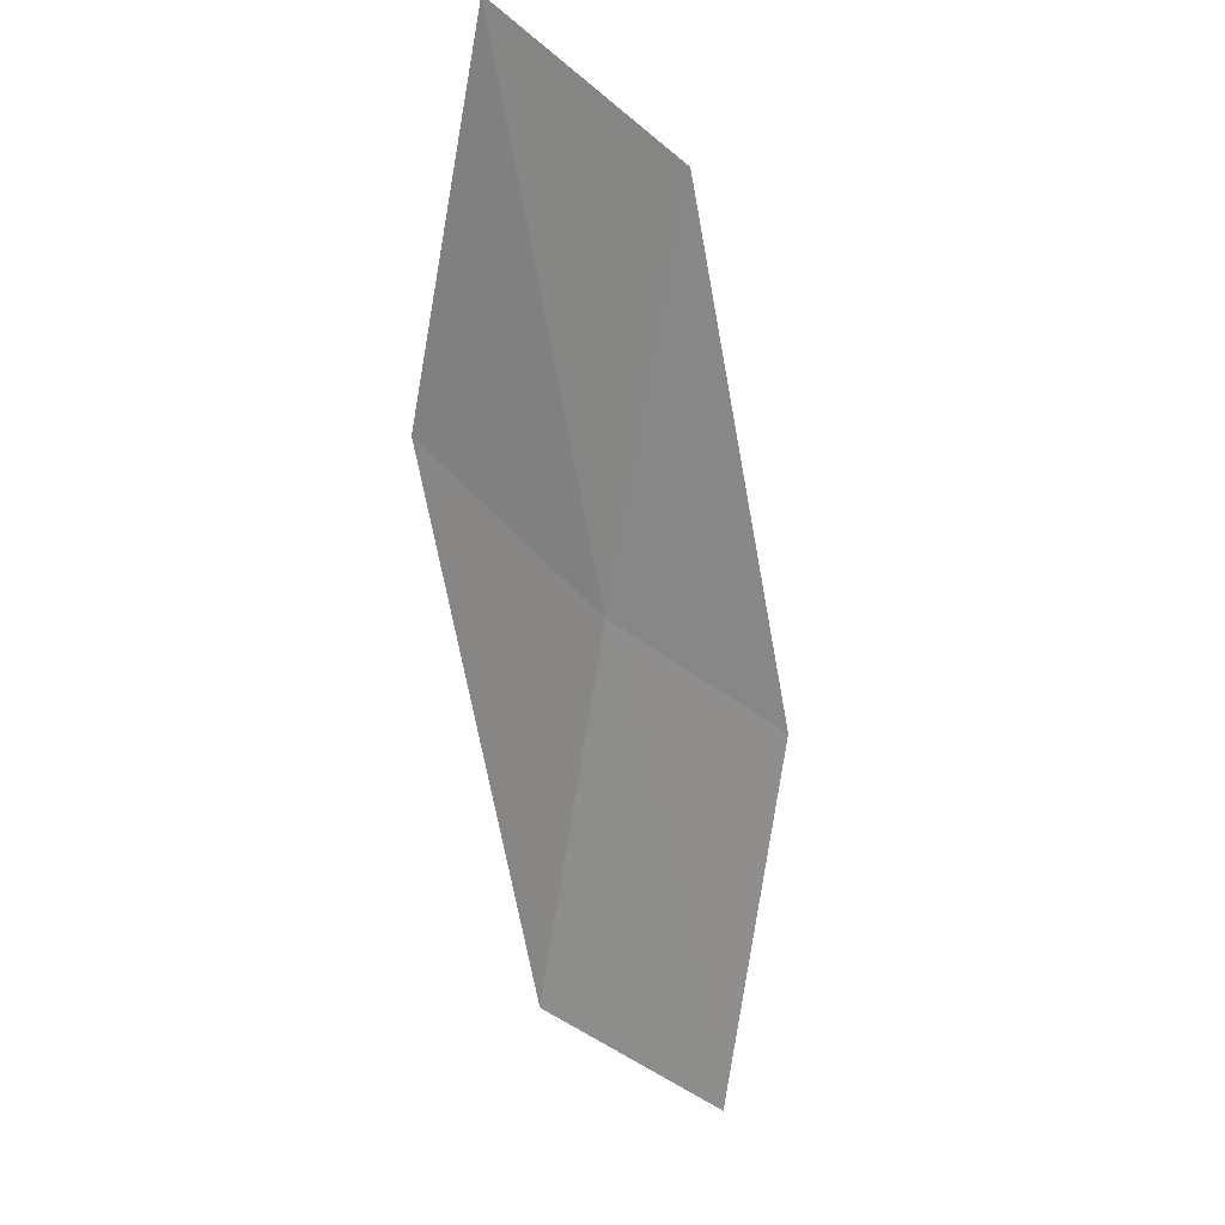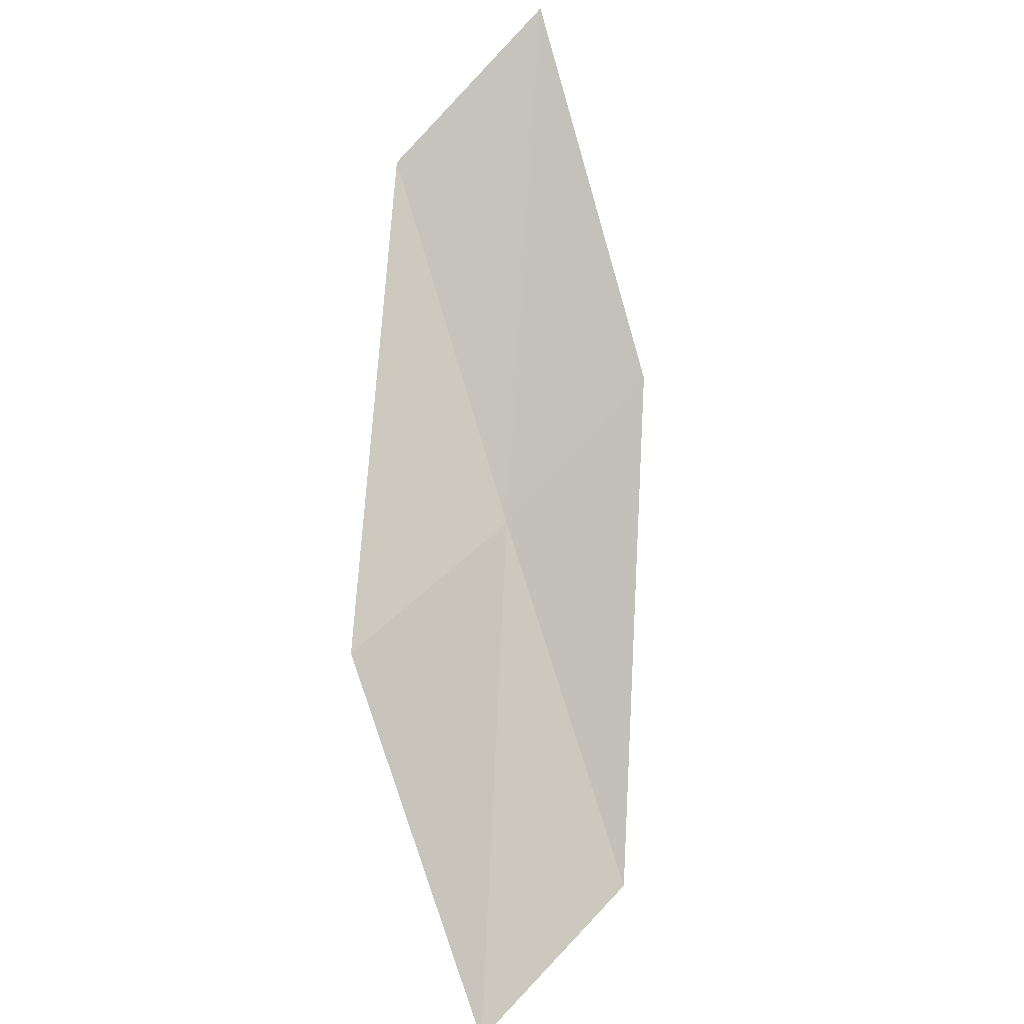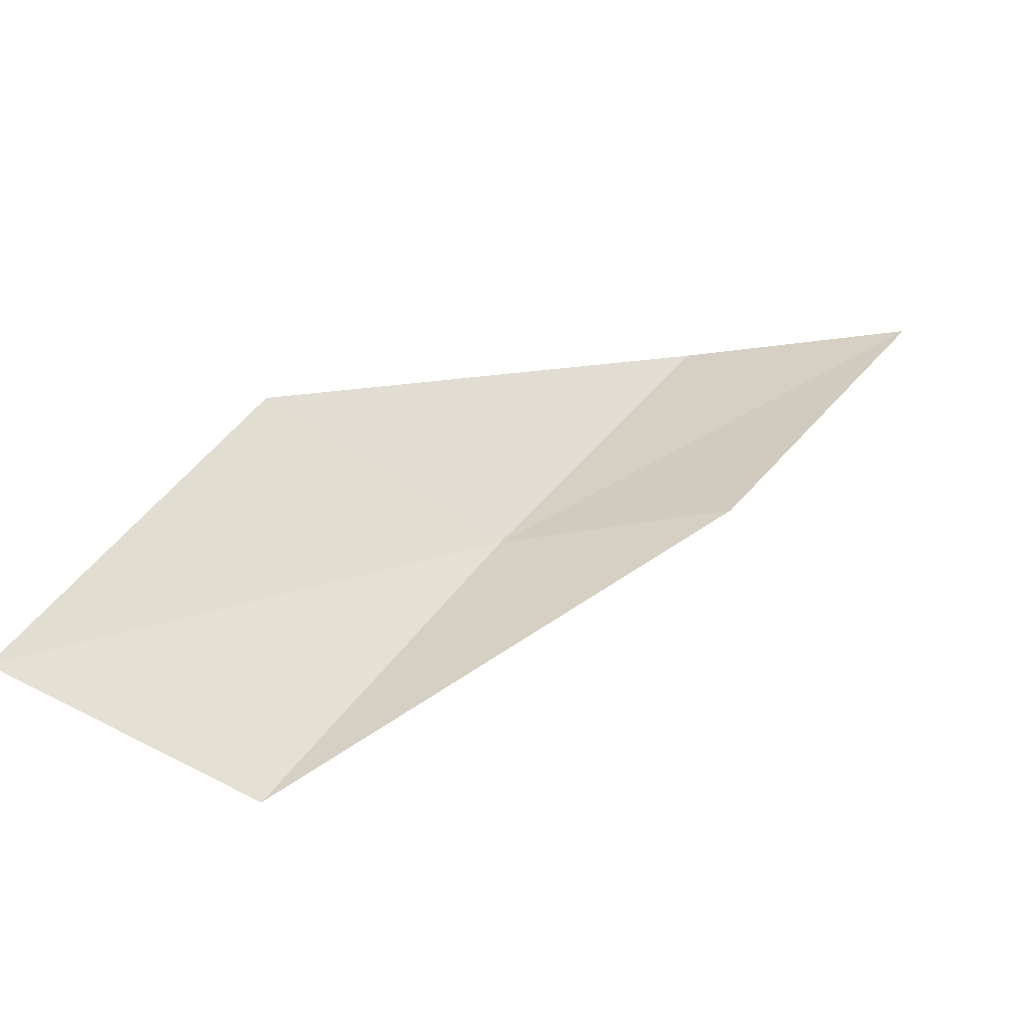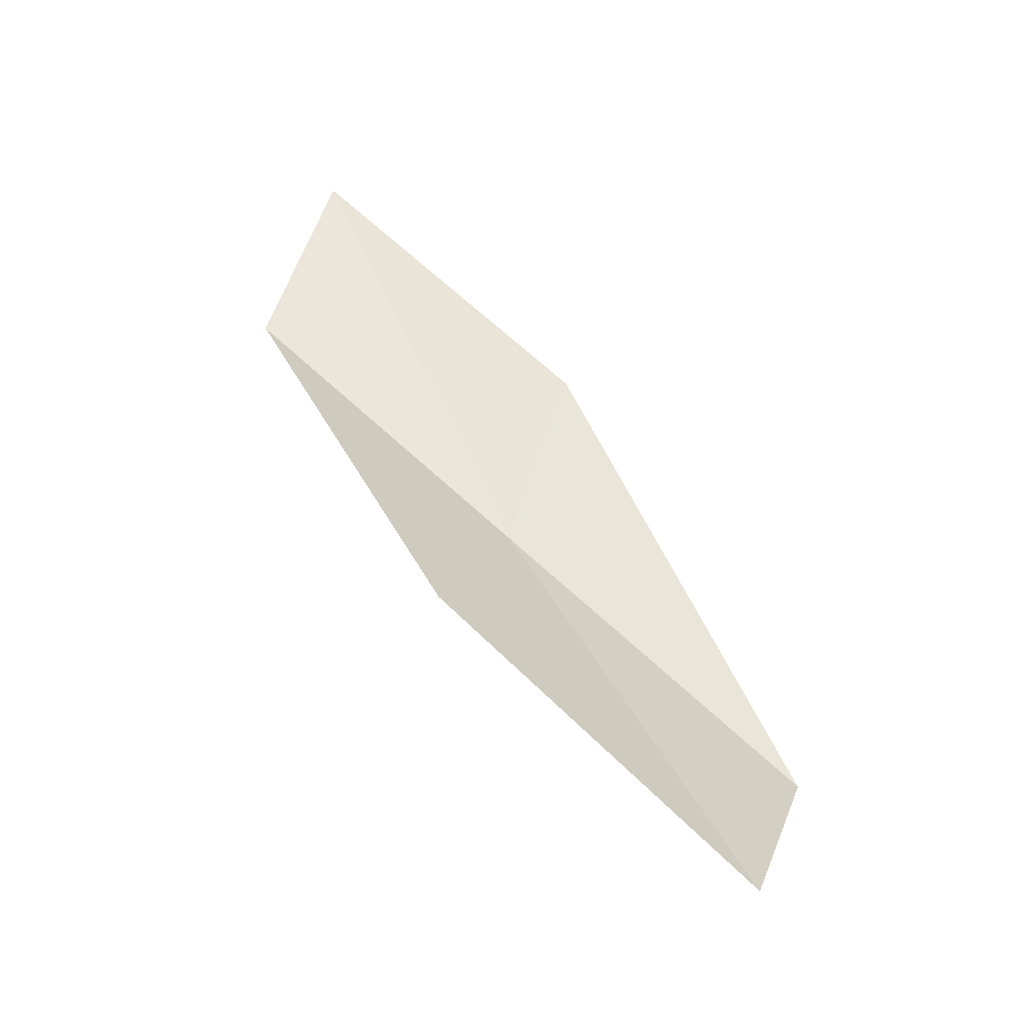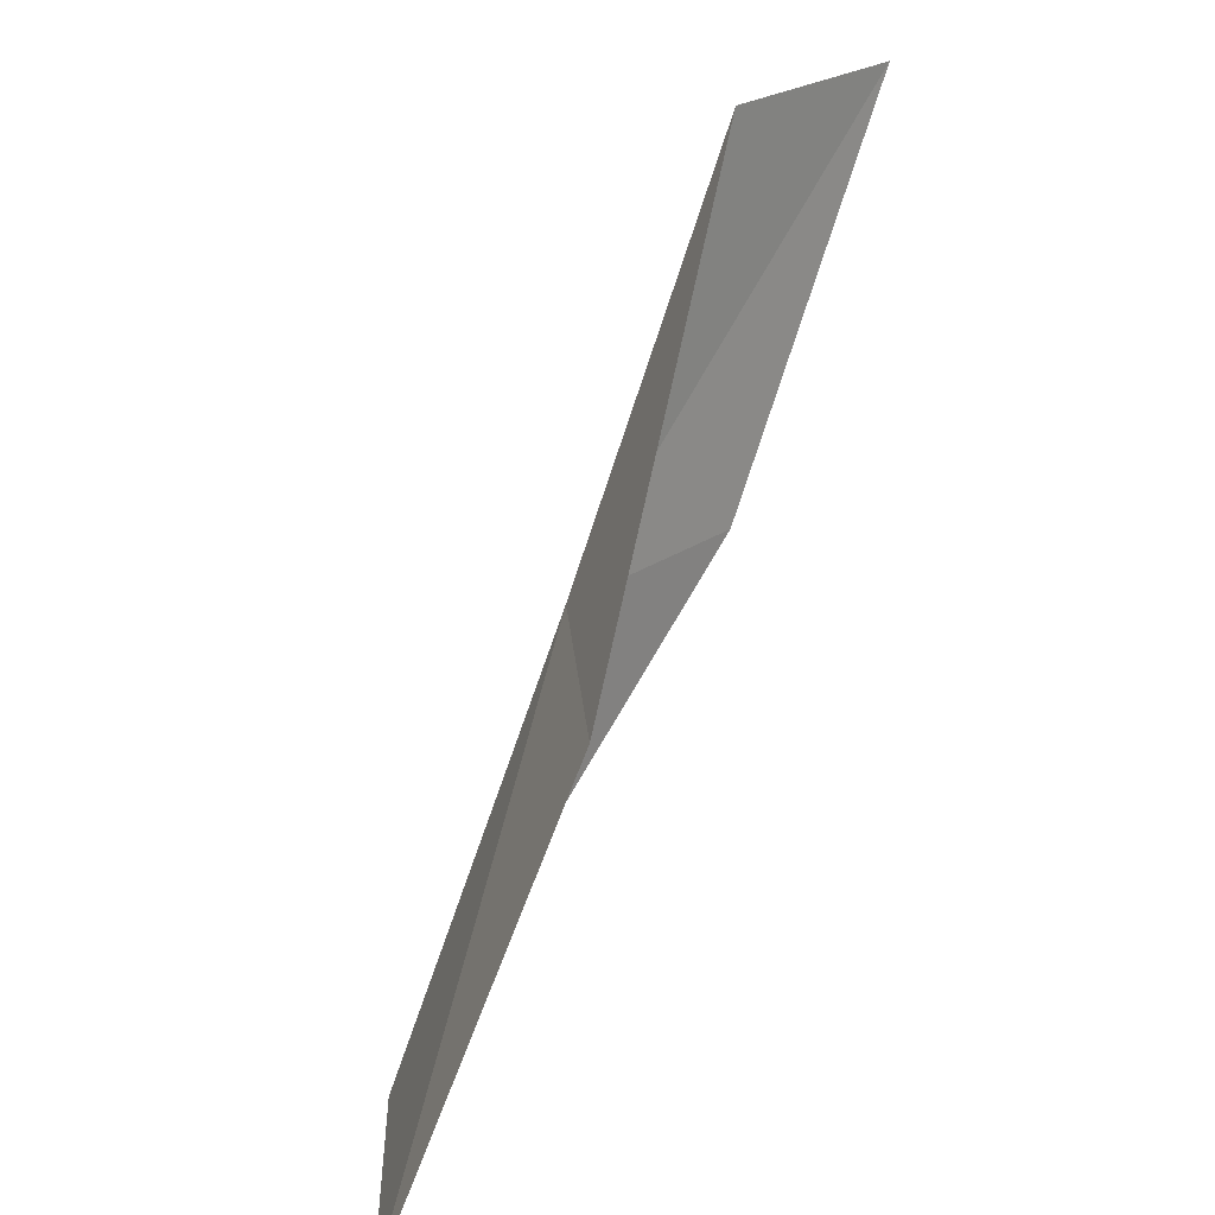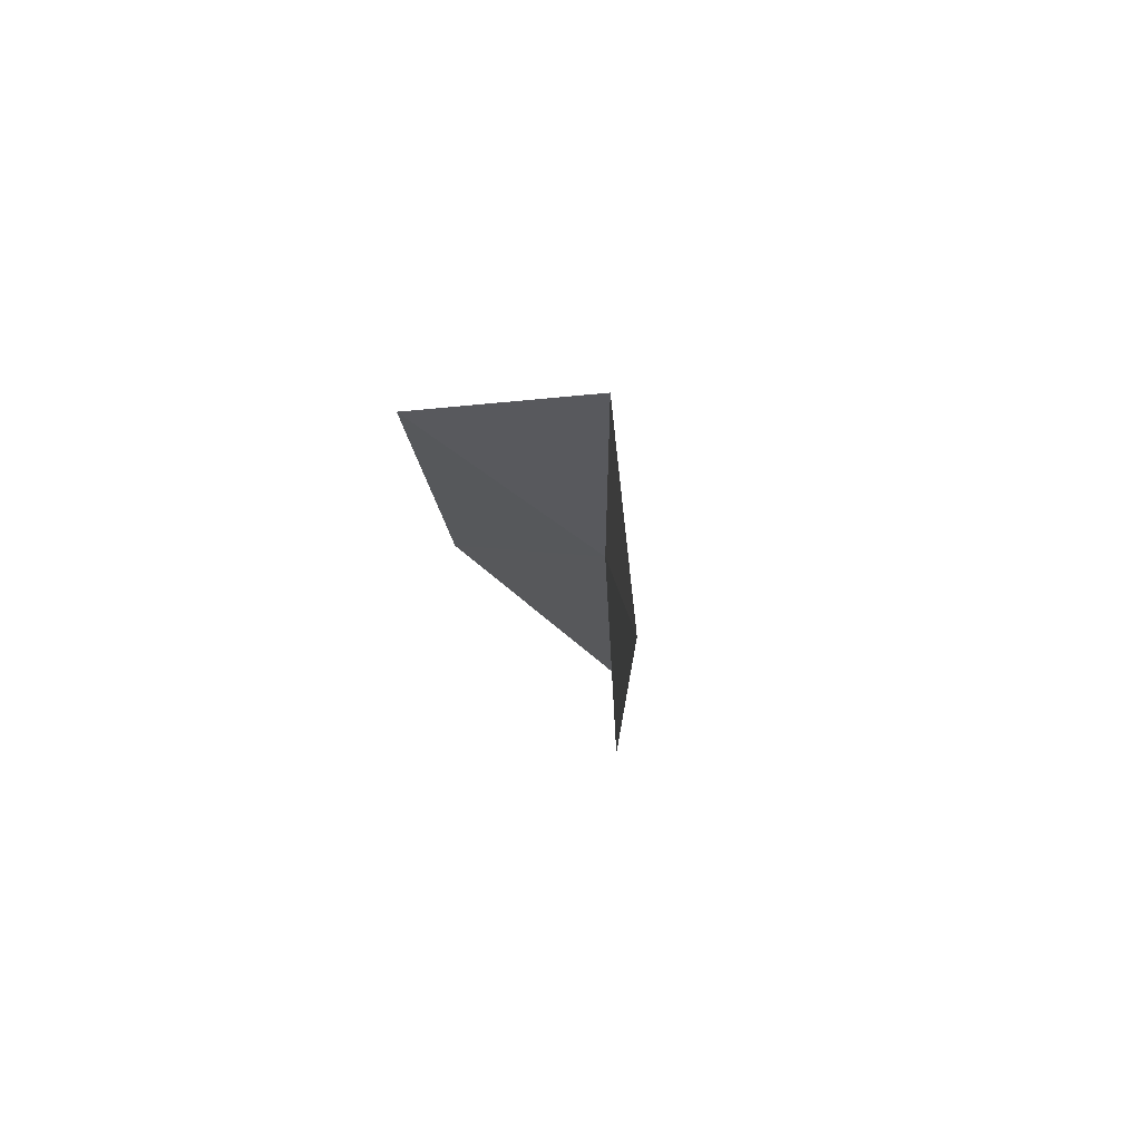
<metadata>
{"format":"obj","ext":"obj","renderer":"f3d","projection":"perspective","resolution":1024,"background":"white","views":[{"elev":-72.9,"azim":142.9,"up":"+Y"},{"elev":78.8,"azim":134.6,"up":"+Y"},{"elev":-63.7,"azim":175.5,"up":"+Z"},{"elev":43.6,"azim":107.7,"up":"+Y"},{"elev":22.2,"azim":115.7,"up":"+Z"},{"elev":45.4,"azim":-105.1,"up":"+Z"}]}
</metadata>
<code>
v -13.65 40.43 52.3
v -10.97 41.99 52.3
v -16 41.09 56.66
v -18.7 41.64 56.66
v -16.19 41.03 52.3
v -8.8 40.98 47.94
v -11.41 39.64 47.94
f 1 3 2
f 1 5 4
f 1 4 3
f 1 6 7
f 1 2 6
f 1 7 5

</code>
